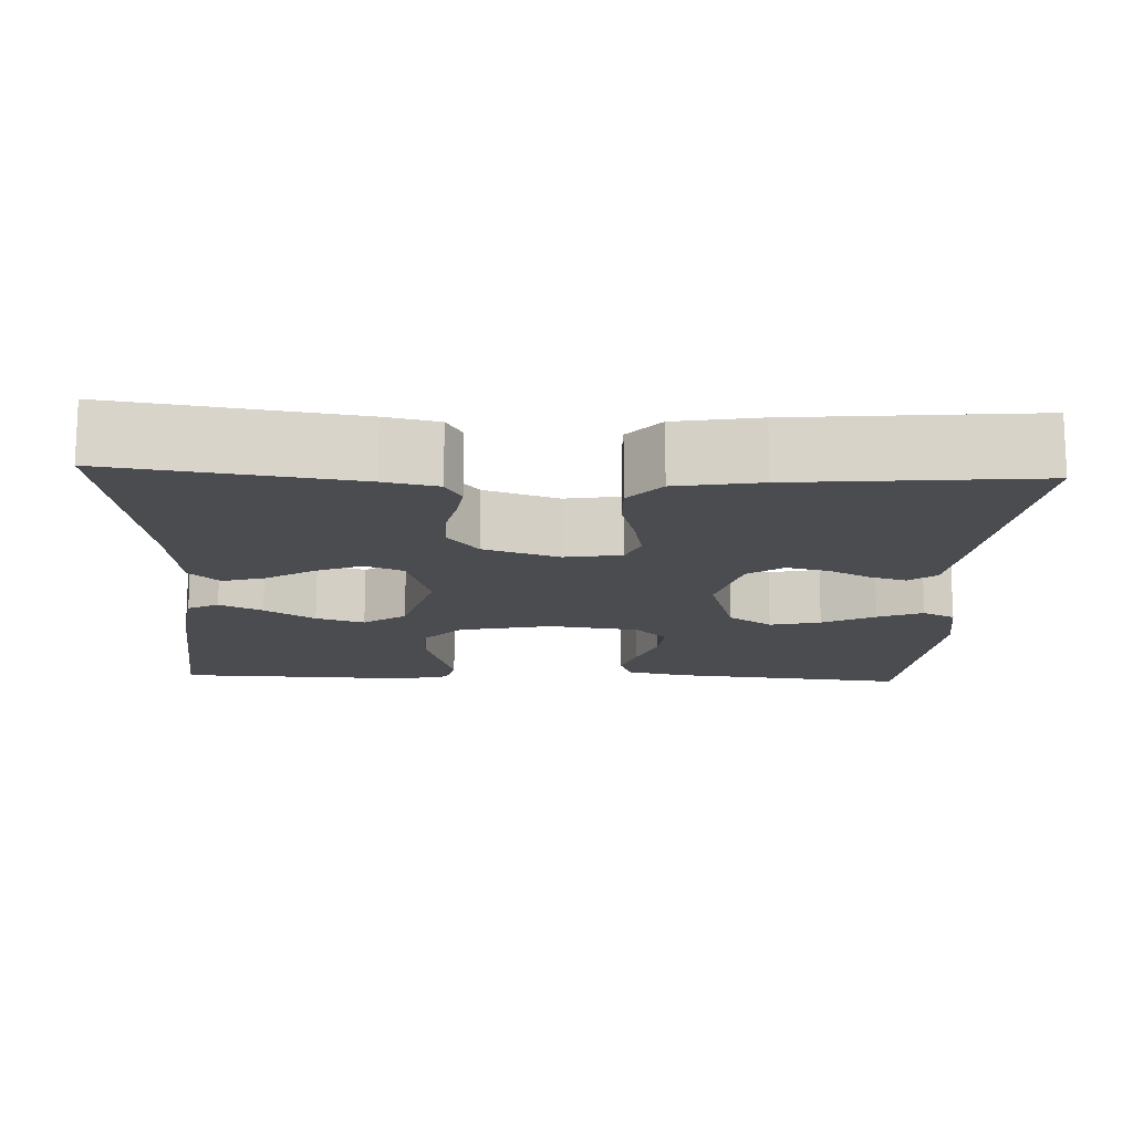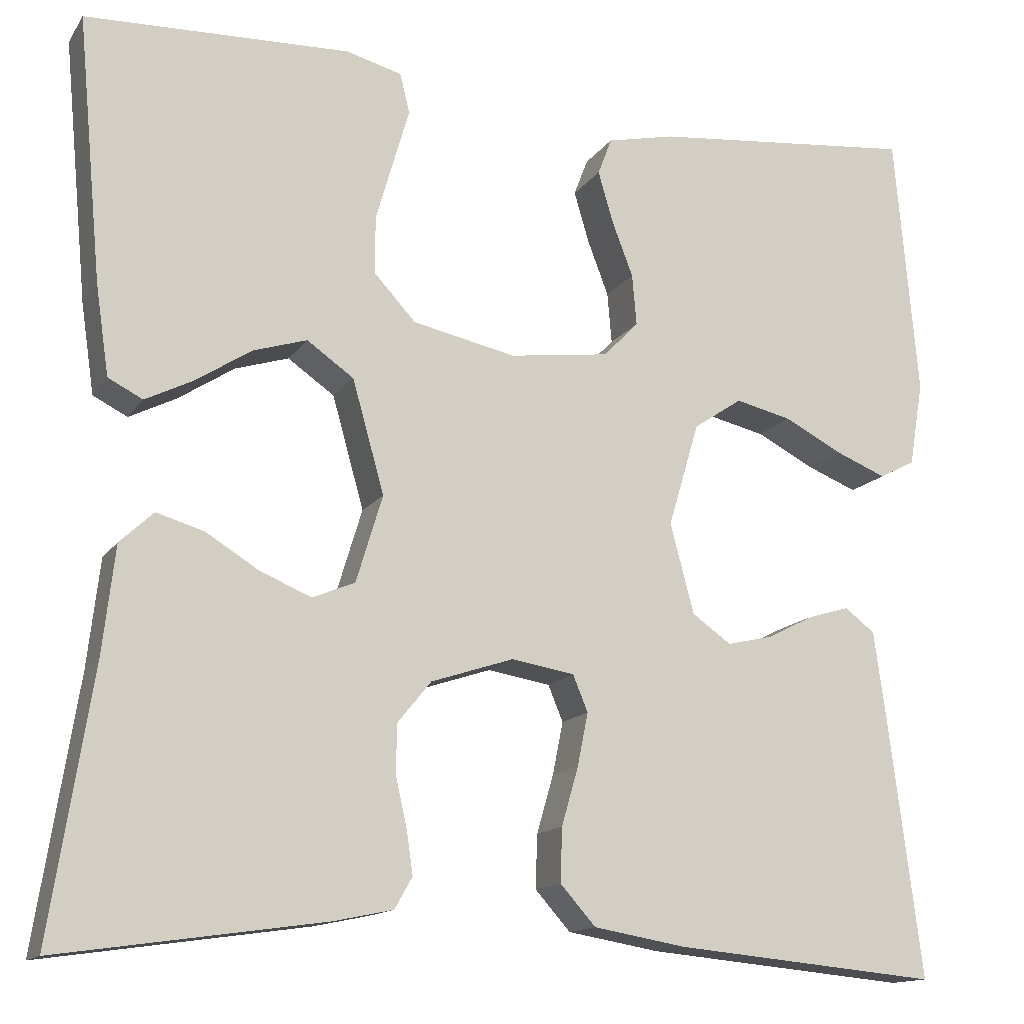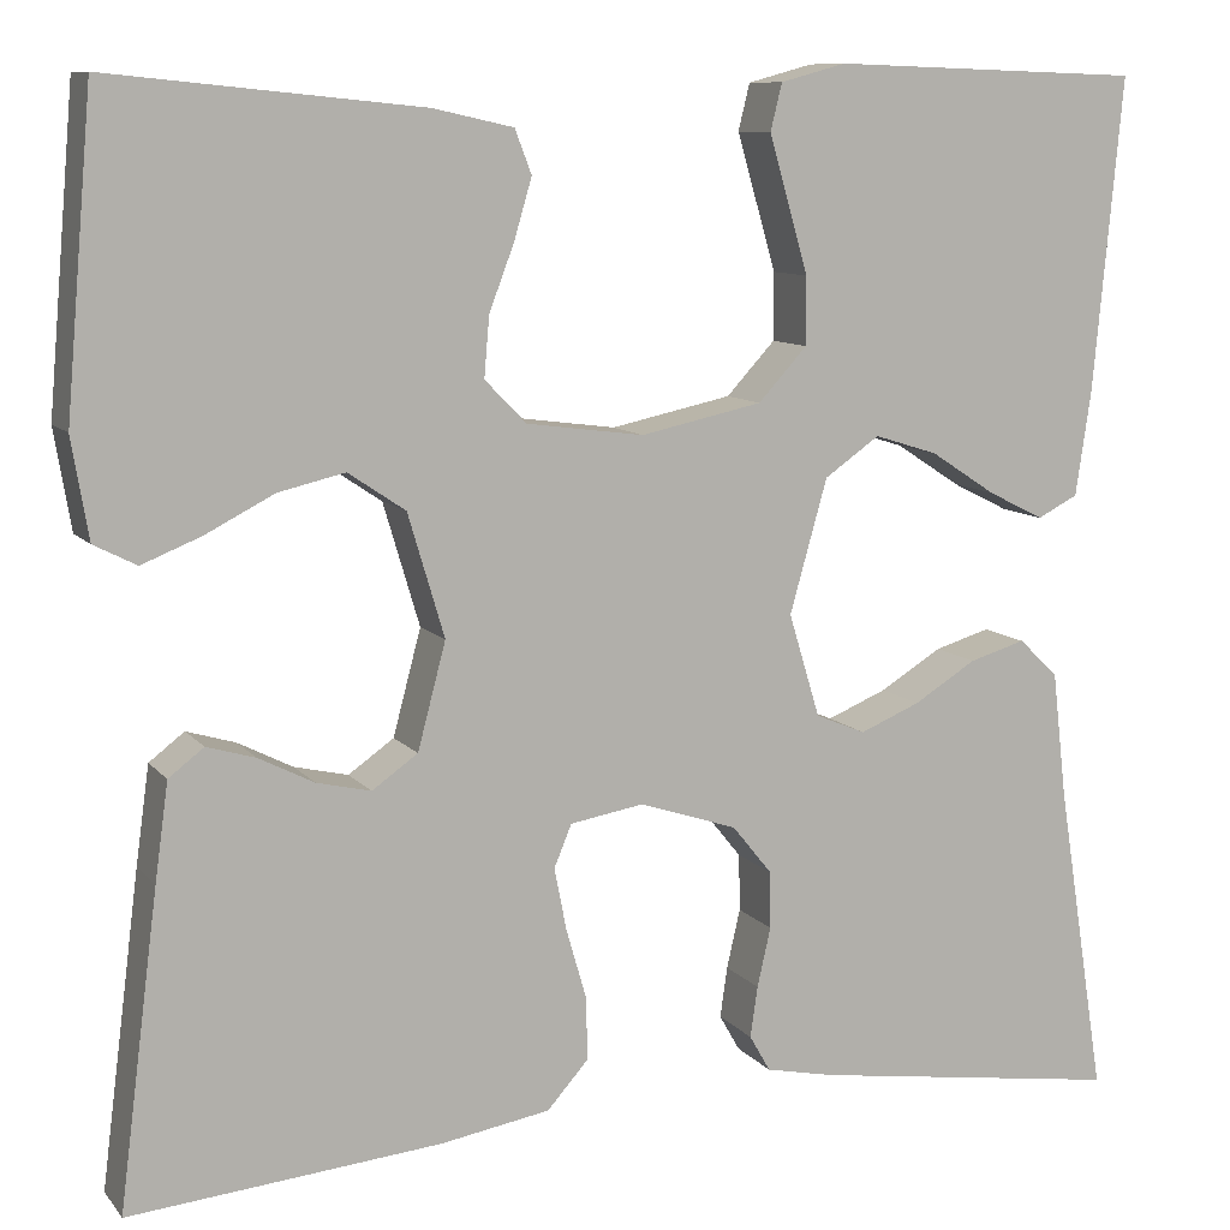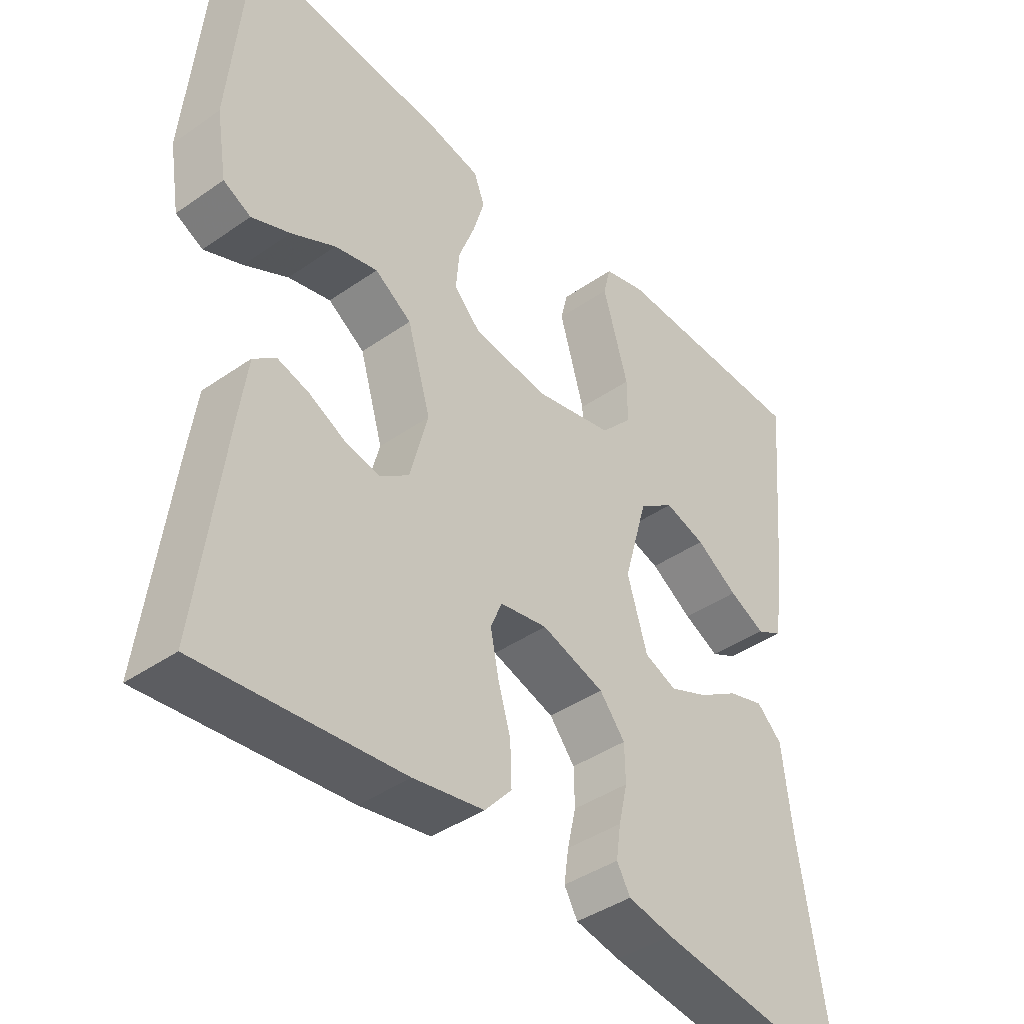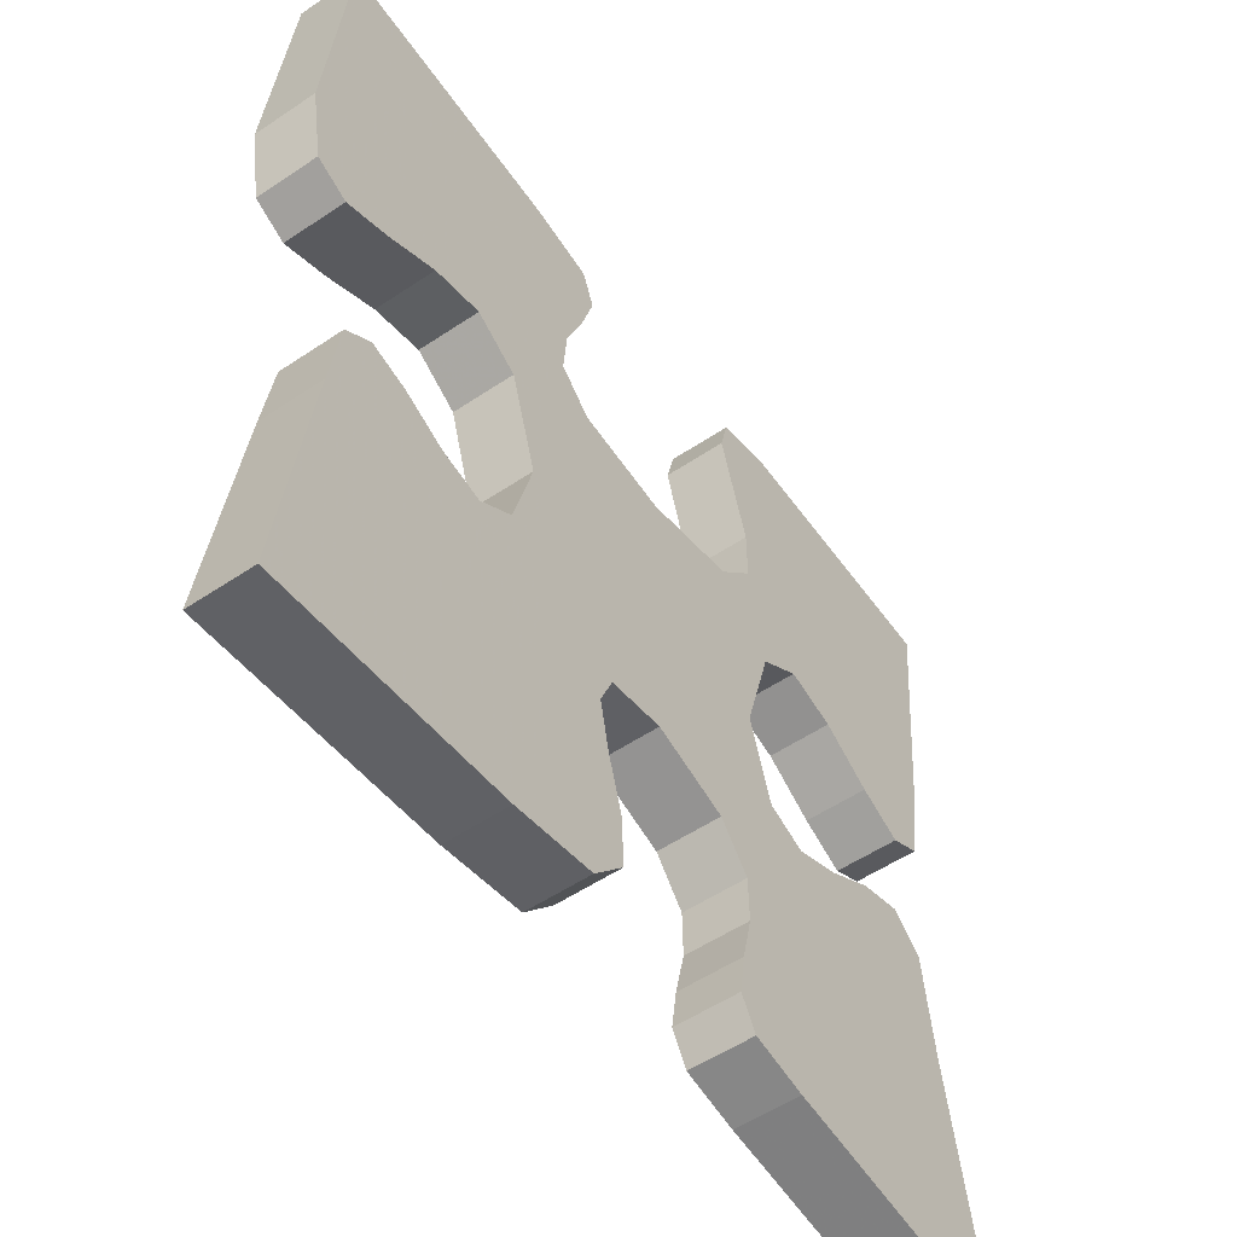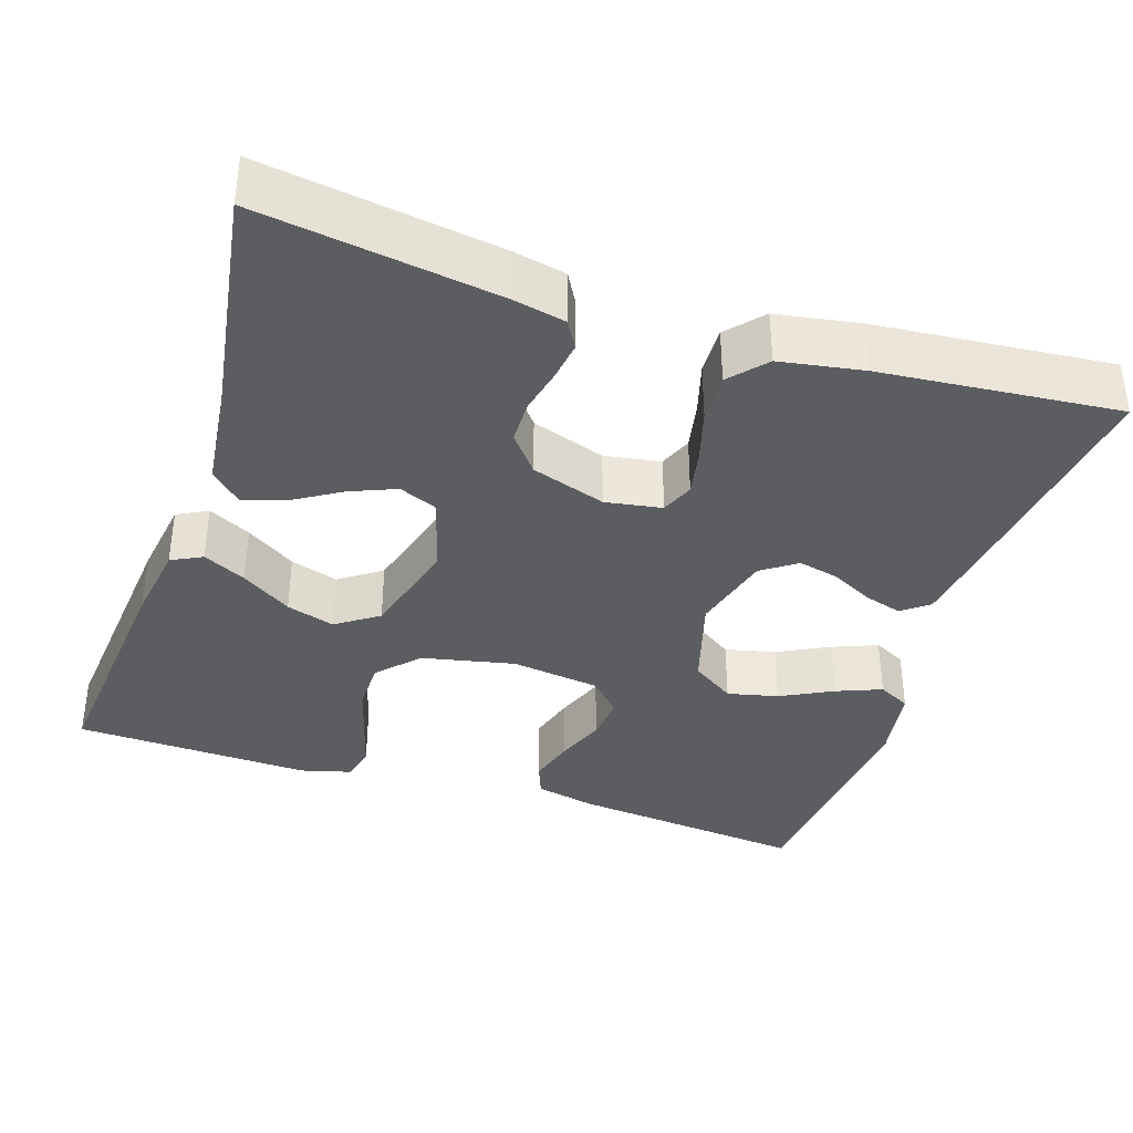
<metadata>
{"format":"obj","ext":"obj","renderer":"f3d","projection":"perspective","resolution":1024,"background":"white","views":[{"elev":-14.8,"azim":177.5,"up":"+Y"},{"elev":-14.1,"azim":158.1,"up":"+Z"},{"elev":9.7,"azim":-22.4,"up":"+Z"},{"elev":-41.2,"azim":-49.7,"up":"+Z"},{"elev":-53.9,"azim":-54.4,"up":"+Z"},{"elev":-37.2,"azim":161.8,"up":"+Y"}]}
</metadata>
<code>
v 0.5 0.07 0.5
v 0.472 0.07 0.2
v 0.457 0.07 0.098
v 0.418 0.07 0.078
v 0.364 0.07 0.105
v 0.301 0.07 0.146
v 0.24 0.07 0.165
v 0.187 0.07 0.128
v 0.151 0.07 0
v 0.181 0.07 -0.099
v 0.229 0.07 -0.119
v 0.287 0.07 -0.095
v 0.347 0.07 -0.058
v 0.401 0.07 -0.042
v 0.439 0.07 -0.078
v 0.453 0.07 -0.2
v 0.5 0.07 -0.5
v 0.2 0.07 -0.457
v 0.133 0.07 -0.443
v 0.113 0.07 -0.408
v 0.12 0.07 -0.359
v 0.133 0.07 -0.302
v 0.132 0.07 -0.247
v 0.094 0.07 -0.2
v 0 0.07 -0.169
v -0.071 0.07 -0.181
v -0.088 0.07 -0.222
v -0.076 0.07 -0.282
v -0.057 0.07 -0.348
v -0.055 0.07 -0.409
v -0.095 0.07 -0.454
v -0.2 0.07 -0.472
v -0.5 0.07 -0.5
v -0.462 0.07 -0.2
v -0.449 0.07 -0.106
v -0.415 0.07 -0.08
v -0.368 0.07 -0.094
v -0.315 0.07 -0.121
v -0.263 0.07 -0.133
v -0.219 0.07 -0.102
v -0.192 0.07 0
v -0.227 0.07 0.118
v -0.282 0.07 0.155
v -0.346 0.07 0.14
v -0.412 0.07 0.106
v -0.469 0.07 0.083
v -0.51 0.07 0.104
v -0.526 0.07 0.2
v -0.5 0.07 0.5
v -0.2 0.07 0.47
v -0.123 0.07 0.453
v -0.107 0.07 0.411
v -0.124 0.07 0.353
v -0.148 0.07 0.29
v -0.153 0.07 0.232
v -0.113 0.07 0.191
v 0 0.07 0.176
v 0.117 0.07 0.201
v 0.164 0.07 0.252
v 0.164 0.07 0.317
v 0.144 0.07 0.386
v 0.126 0.07 0.448
v 0.137 0.07 0.493
v 0.2 0.07 0.51
v 0.5 0 0.5
v 0.472 0 0.2
v 0.457 0 0.098
v 0.418 0 0.078
v 0.364 0 0.105
v 0.301 0 0.146
v 0.24 0 0.165
v 0.187 0 0.128
v 0.151 0 0
v 0.181 0 -0.099
v 0.229 0 -0.119
v 0.287 0 -0.095
v 0.347 0 -0.058
v 0.401 0 -0.042
v 0.439 0 -0.078
v 0.453 0 -0.2
v 0.5 0 -0.5
v 0.2 0 -0.457
v 0.133 0 -0.443
v 0.113 0 -0.408
v 0.12 0 -0.359
v 0.133 0 -0.302
v 0.132 0 -0.247
v 0.094 0 -0.2
v 0 0 -0.169
v -0.071 0 -0.181
v -0.088 0 -0.222
v -0.076 0 -0.282
v -0.057 0 -0.348
v -0.055 0 -0.409
v -0.095 0 -0.454
v -0.2 0 -0.472
v -0.5 0 -0.5
v -0.462 0 -0.2
v -0.449 0 -0.106
v -0.415 0 -0.08
v -0.368 0 -0.094
v -0.315 0 -0.121
v -0.263 0 -0.133
v -0.219 0 -0.102
v -0.192 0 0
v -0.227 0 0.118
v -0.282 0 0.155
v -0.346 0 0.14
v -0.412 0 0.106
v -0.469 0 0.083
v -0.51 0 0.104
v -0.526 0 0.2
v -0.5 0 0.5
v -0.2 0 0.47
v -0.123 0 0.453
v -0.107 0 0.411
v -0.124 0 0.353
v -0.148 0 0.29
v -0.153 0 0.232
v -0.113 0 0.191
v 0 0 0.176
v 0.117 0 0.201
v 0.164 0 0.252
v 0.164 0 0.317
v 0.144 0 0.386
v 0.126 0 0.448
v 0.137 0 0.493
v 0.2 0 0.51
f 4 5 6
f 3 4 6
f 2 3 6
f 1 2 6
f 64 1 6
f 63 64 6
f 62 63 6
f 61 62 6
f 60 61 6 7
f 59 60 7 8
f 58 59 8 9
f 57 58 9
f 56 57 9 10
f 52 53 54
f 51 52 54
f 50 51 54
f 49 50 54
f 48 49 54
f 47 48 54
f 46 47 54
f 45 46 54
f 44 45 54
f 43 44 54 55
f 42 43 55 56
f 36 37 38
f 35 36 38
f 34 35 38
f 33 34 38
f 32 33 38
f 31 32 38
f 30 31 38
f 29 30 38
f 28 29 38
f 27 28 38 39
f 26 27 39 40
f 20 21 22
f 19 20 22
f 18 19 22
f 17 18 22
f 16 17 22
f 16 22 23
f 15 16 23
f 14 15 23
f 13 14 23
f 12 13 23
f 11 12 23 24
f 41 42 56 10
f 41 10 11
f 40 41 11
f 26 40 11
f 25 26 11
f 11 24 25
f 70 69 68
f 70 68 67
f 70 67 66
f 70 66 65
f 70 65 128
f 70 128 127
f 70 127 126
f 70 126 125
f 71 70 125 124
f 72 71 124 123
f 73 72 123 122
f 73 122 121
f 74 73 121 120
f 118 117 116
f 118 116 115
f 118 115 114
f 118 114 113
f 118 113 112
f 118 112 111
f 118 111 110
f 118 110 109
f 118 109 108
f 119 118 108 107
f 120 119 107 106
f 102 101 100
f 102 100 99
f 102 99 98
f 102 98 97
f 102 97 96
f 102 96 95
f 102 95 94
f 102 94 93
f 102 93 92
f 103 102 92 91
f 104 103 91 90
f 86 85 84
f 86 84 83
f 86 83 82
f 86 82 81
f 86 81 80
f 87 86 80
f 87 80 79
f 87 79 78
f 87 78 77
f 87 77 76
f 88 87 76 75
f 74 120 106 105
f 75 74 105
f 75 105 104
f 75 104 90
f 75 90 89
f 89 88 75
f 1 65 66 2
f 2 66 67 3
f 3 67 68 4
f 4 68 69 5
f 5 69 70 6
f 6 70 71 7
f 7 71 72 8
f 8 72 73 9
f 9 73 74 10
f 10 74 75 11
f 11 75 76 12
f 12 76 77 13
f 13 77 78 14
f 14 78 79 15
f 15 79 80 16
f 16 80 81 17
f 17 81 82 18
f 18 82 83 19
f 19 83 84 20
f 20 84 85 21
f 21 85 86 22
f 22 86 87 23
f 23 87 88 24
f 24 88 89 25
f 25 89 90 26
f 26 90 91 27
f 27 91 92 28
f 28 92 93 29
f 29 93 94 30
f 30 94 95 31
f 31 95 96 32
f 32 96 97 33
f 33 97 98 34
f 34 98 99 35
f 35 99 100 36
f 36 100 101 37
f 37 101 102 38
f 38 102 103 39
f 39 103 104 40
f 40 104 105 41
f 41 105 106 42
f 42 106 107 43
f 43 107 108 44
f 44 108 109 45
f 45 109 110 46
f 46 110 111 47
f 47 111 112 48
f 48 112 113 49
f 49 113 114 50
f 50 114 115 51
f 51 115 116 52
f 52 116 117 53
f 53 117 118 54
f 54 118 119 55
f 55 119 120 56
f 56 120 121 57
f 57 121 122 58
f 58 122 123 59
f 59 123 124 60
f 60 124 125 61
f 61 125 126 62
f 62 126 127 63
f 63 127 128 64
f 64 128 65 1

</code>
